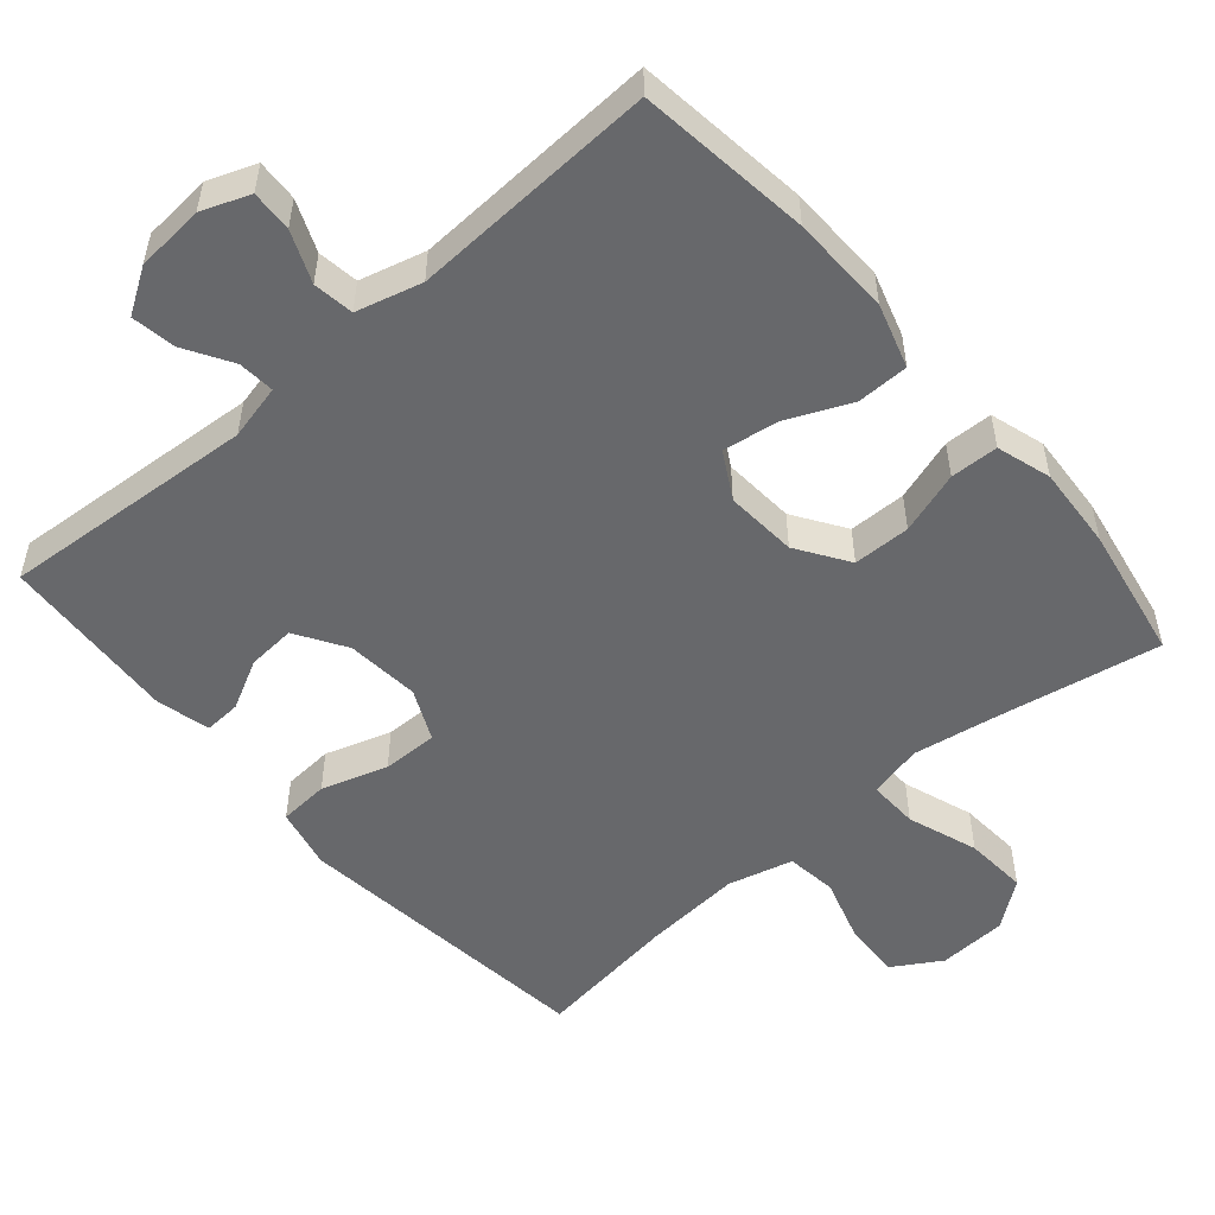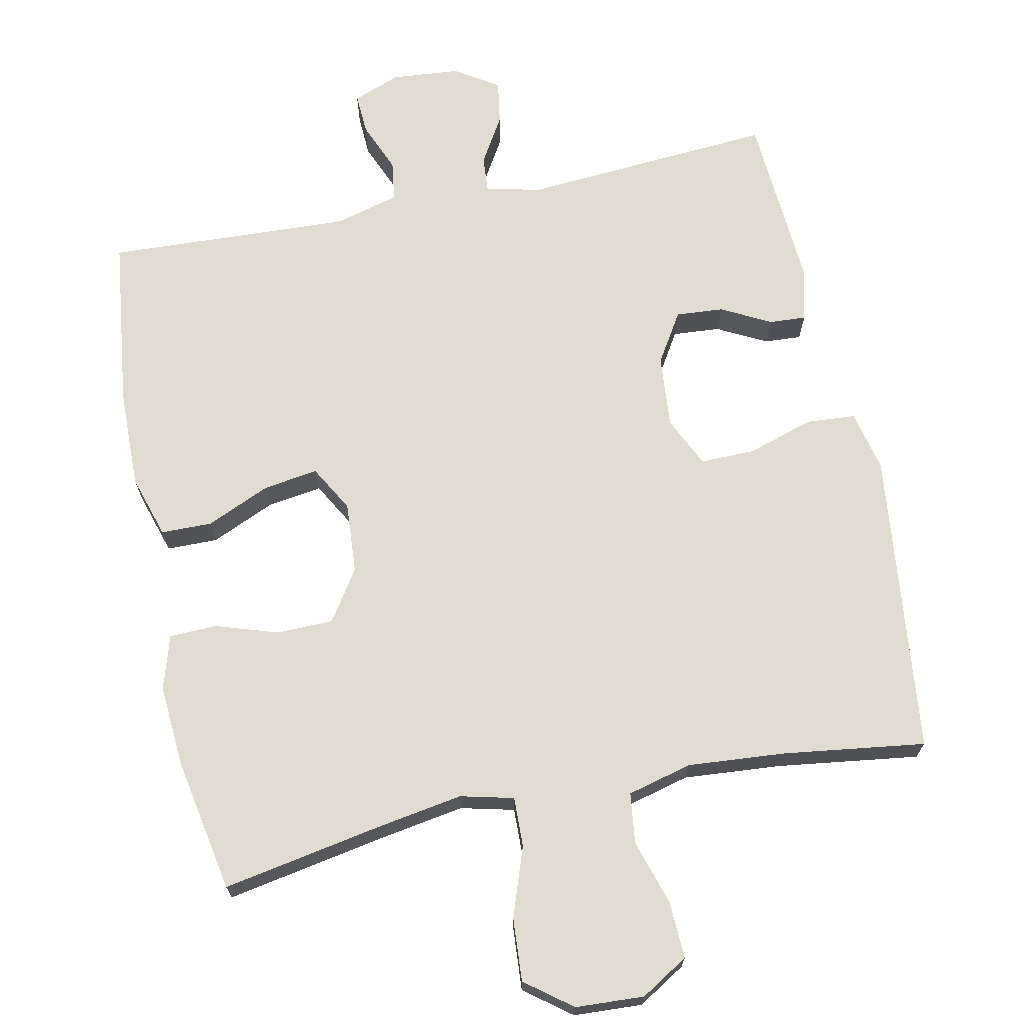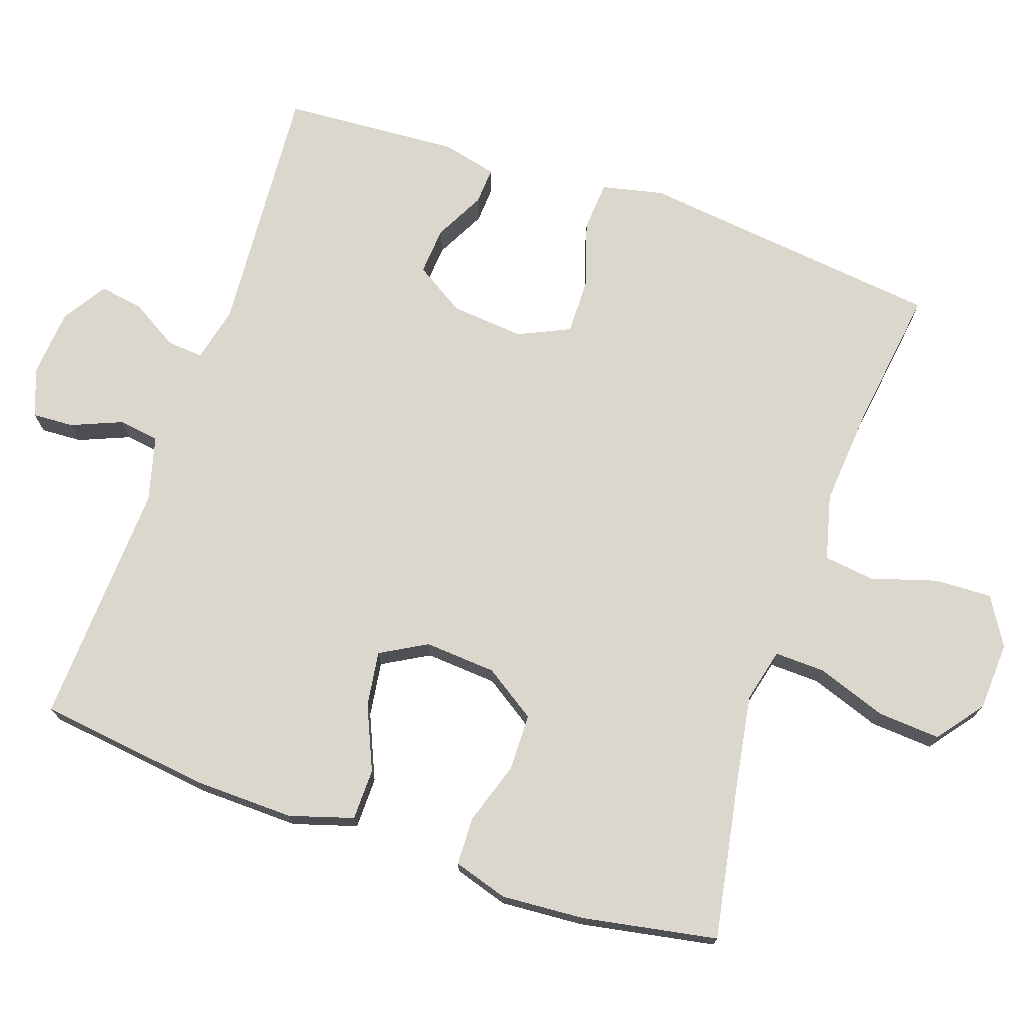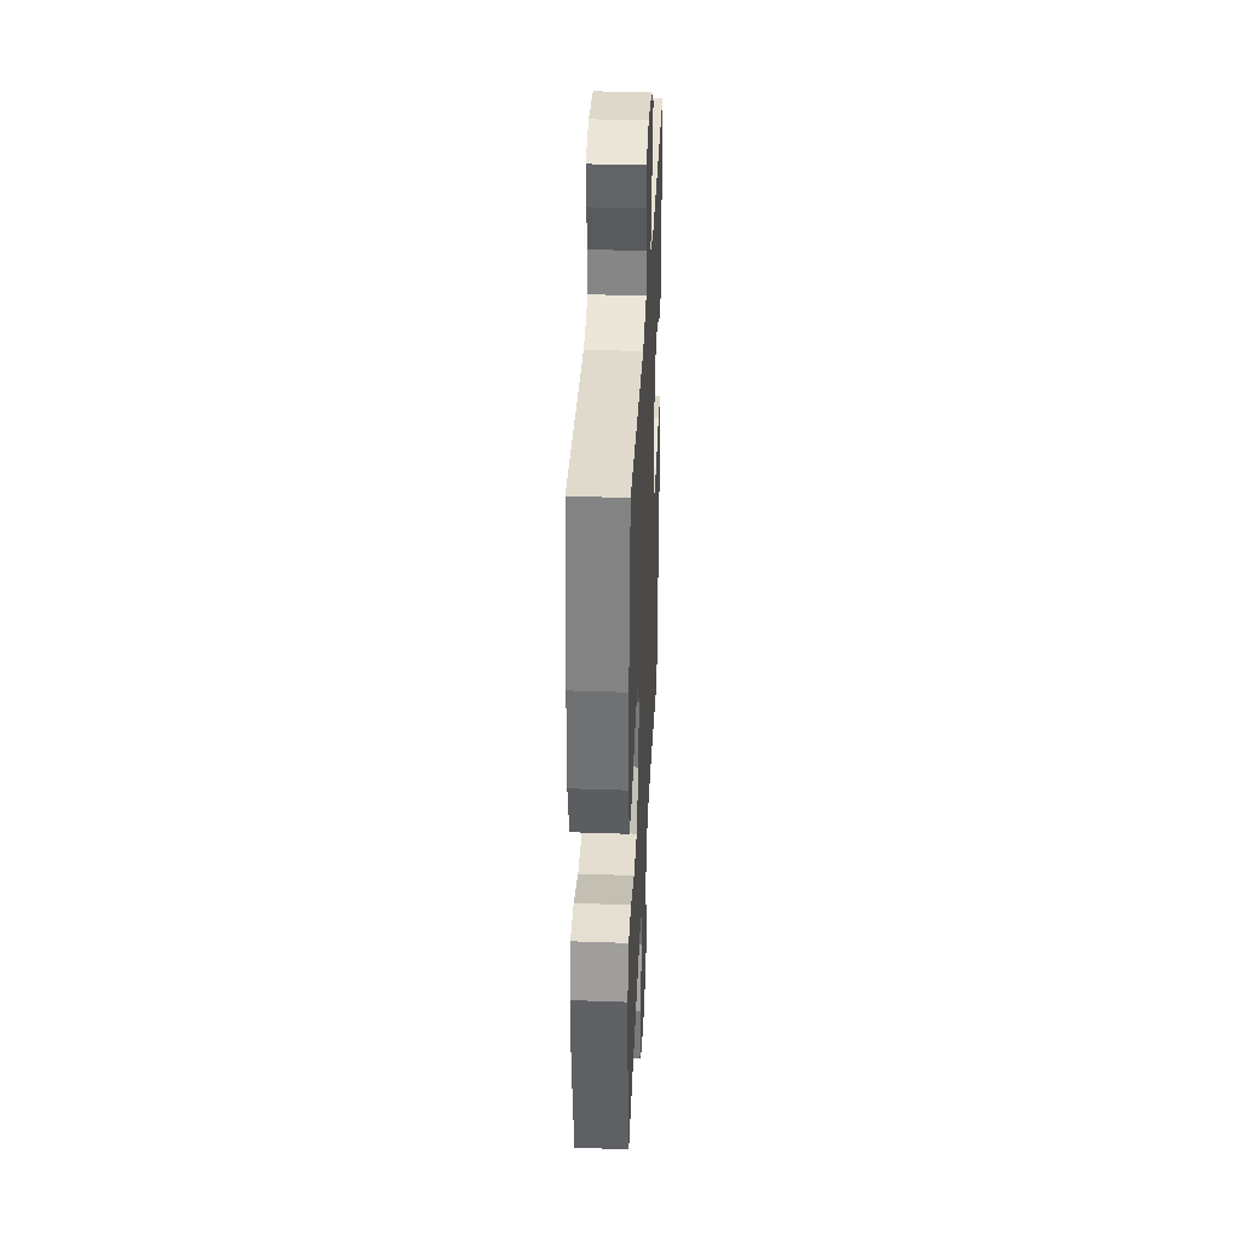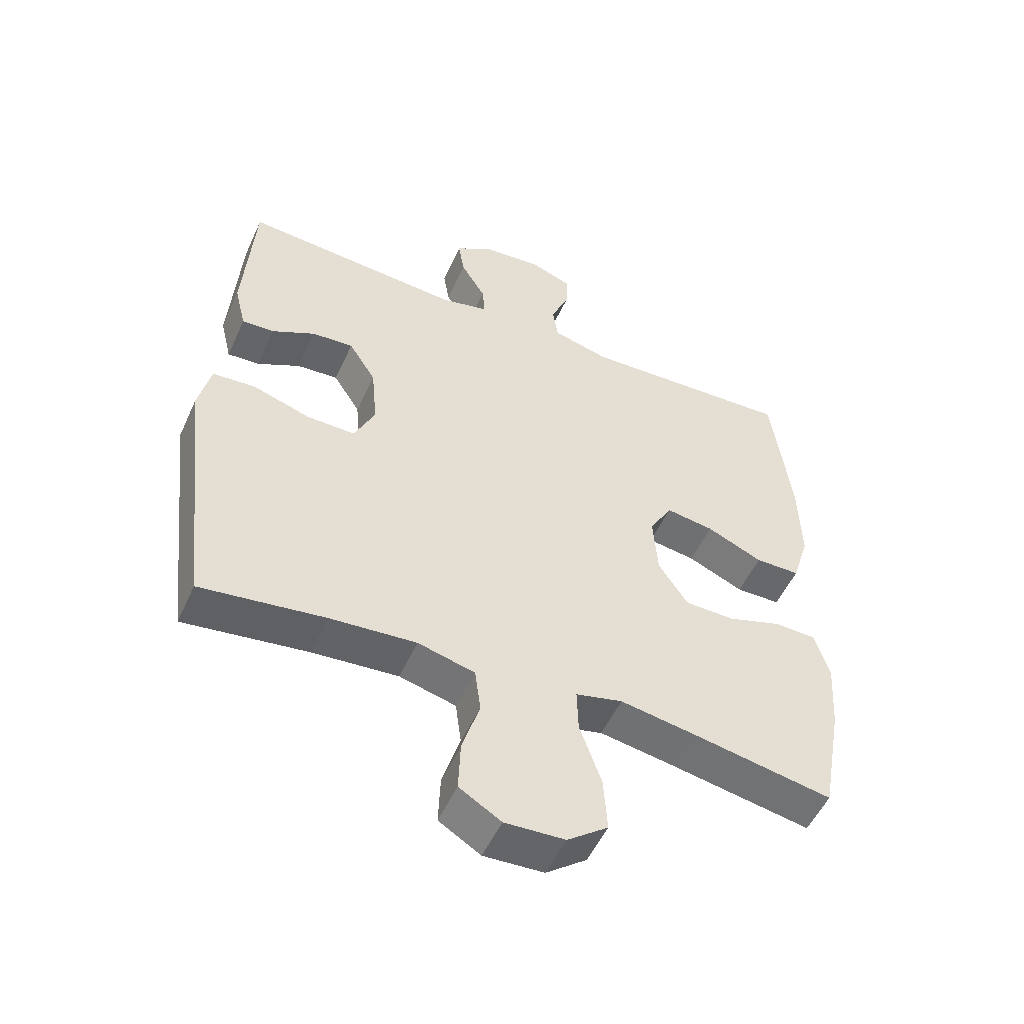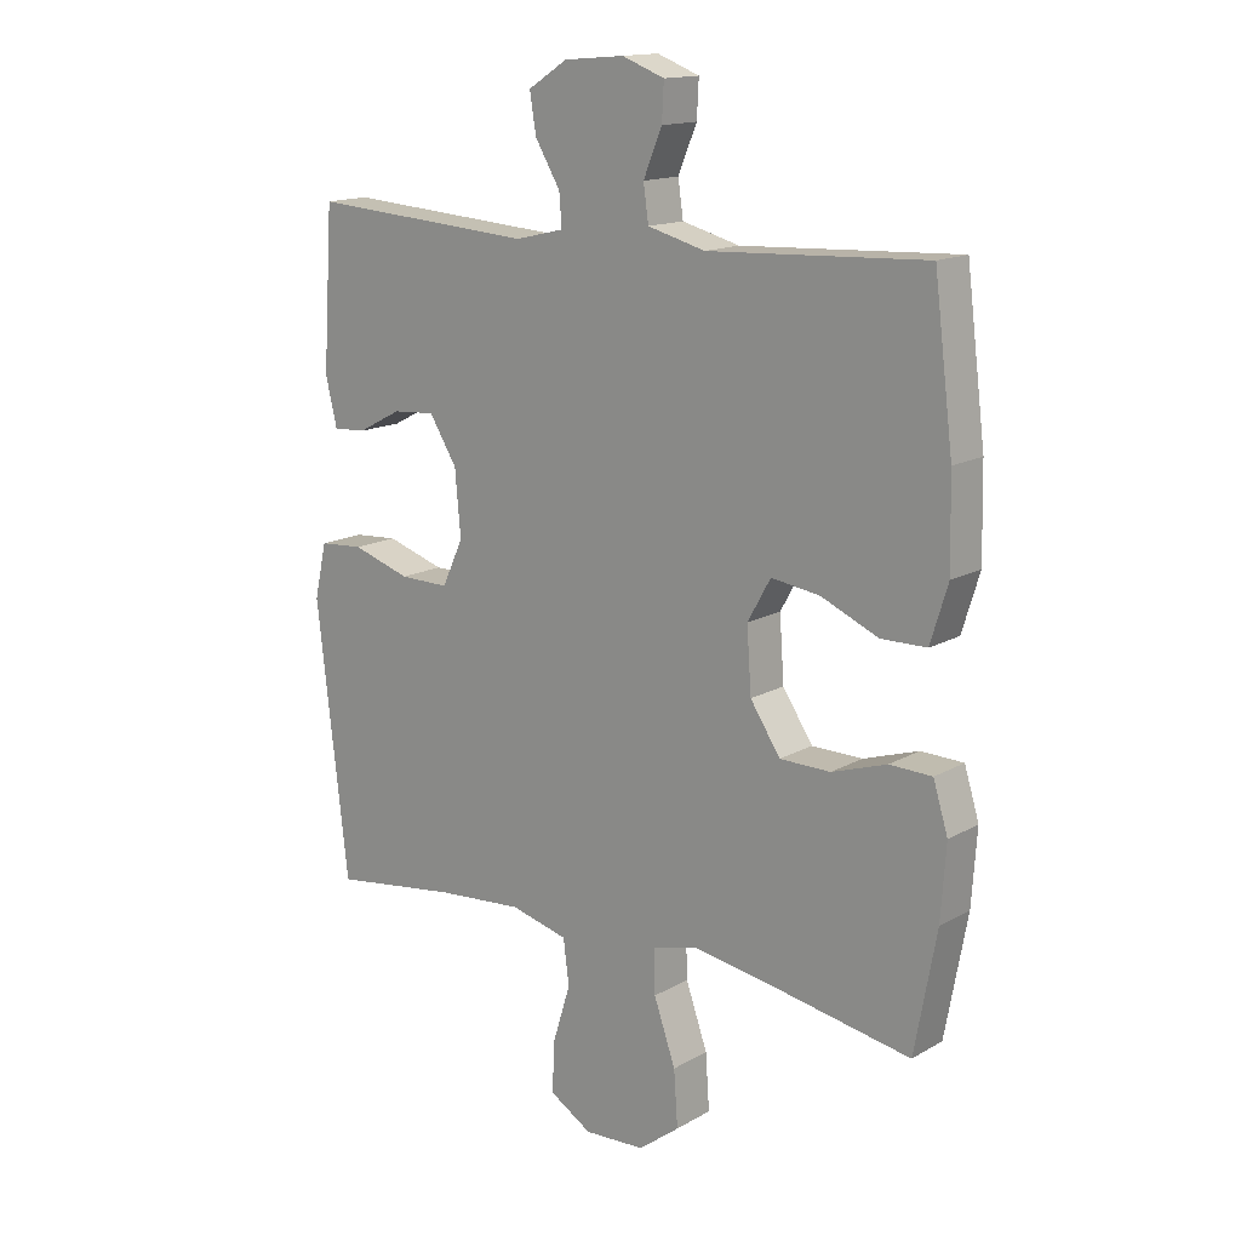
<metadata>
{"format":"obj","ext":"obj","renderer":"f3d","projection":"perspective","resolution":1024,"background":"white","views":[{"elev":-52.4,"azim":40.7,"up":"+Y"},{"elev":69.3,"azim":168.2,"up":"+Y"},{"elev":73.2,"azim":109.0,"up":"+Y"},{"elev":35.8,"azim":92.7,"up":"+Z"},{"elev":-52.6,"azim":-24.1,"up":"+Z"},{"elev":15.0,"azim":39.7,"up":"+Z"}]}
</metadata>
<code>
v -0.5 0.07 -0.5
v -0.534 0.07 -0.206
v -0.549 0.07 -0.077
v -0.53 0.07 0.008
v -0.461 0.07 0.013
v -0.37 0.07 -0.016
v -0.293 0.07 -0.017
v -0.26 0.07 0.054
v -0.269 0.07 0.155
v -0.312 0.07 0.224
v -0.378 0.07 0.219
v -0.447 0.07 0.183
v -0.498 0.07 0.18
v -0.516 0.07 0.255
v -0.5 0.07 0.5
v -0.149 0.07 0.475
v -0.073 0.07 0.493
v -0.077 0.07 0.543
v -0.116 0.07 0.608
v -0.126 0.07 0.669
v -0.065 0.07 0.708
v 0.029 0.07 0.716
v 0.095 0.07 0.691
v 0.092 0.07 0.634
v 0.063 0.07 0.564
v 0.071 0.07 0.508
v 0.161 0.07 0.484
v 0.5 0.07 0.5
v 0.53 0.07 0.262
v 0.533 0.07 0.124
v 0.506 0.07 0.036
v 0.435 0.07 0.035
v 0.346 0.07 0.074
v 0.27 0.07 0.085
v 0.234 0.07 0.021
v 0.241 0.07 -0.078
v 0.288 0.07 -0.149
v 0.367 0.07 -0.15
v 0.453 0.07 -0.122
v 0.519 0.07 -0.124
v 0.542 0.07 -0.199
v 0.534 0.07 -0.314
v 0.5 0.07 -0.5
v 0.274 0.07 -0.459
v 0.158 0.07 -0.44
v 0.084 0.07 -0.458
v 0.086 0.07 -0.527
v 0.12 0.07 -0.624
v 0.126 0.07 -0.711
v 0.062 0.07 -0.76
v -0.033 0.07 -0.765
v -0.099 0.07 -0.725
v -0.096 0.07 -0.646
v -0.068 0.07 -0.555
v -0.077 0.07 -0.485
v -0.167 0.07 -0.462
v -0.303 0.07 -0.473
v -0.5 0 -0.5
v -0.534 0 -0.206
v -0.549 0 -0.077
v -0.53 0 0.008
v -0.461 0 0.013
v -0.37 0 -0.016
v -0.293 0 -0.017
v -0.26 0 0.054
v -0.269 0 0.155
v -0.312 0 0.224
v -0.378 0 0.219
v -0.447 0 0.183
v -0.498 0 0.18
v -0.516 0 0.255
v -0.5 0 0.5
v -0.149 0 0.475
v -0.073 0 0.493
v -0.077 0 0.543
v -0.116 0 0.608
v -0.126 0 0.669
v -0.065 0 0.708
v 0.029 0 0.716
v 0.095 0 0.691
v 0.092 0 0.634
v 0.063 0 0.564
v 0.071 0 0.508
v 0.161 0 0.484
v 0.5 0 0.5
v 0.53 0 0.262
v 0.533 0 0.124
v 0.506 0 0.036
v 0.435 0 0.035
v 0.346 0 0.074
v 0.27 0 0.085
v 0.234 0 0.021
v 0.241 0 -0.078
v 0.288 0 -0.149
v 0.367 0 -0.15
v 0.453 0 -0.122
v 0.519 0 -0.124
v 0.542 0 -0.199
v 0.534 0 -0.314
v 0.5 0 -0.5
v 0.274 0 -0.459
v 0.158 0 -0.44
v 0.084 0 -0.458
v 0.086 0 -0.527
v 0.12 0 -0.624
v 0.126 0 -0.711
v 0.062 0 -0.76
v -0.033 0 -0.765
v -0.099 0 -0.725
v -0.096 0 -0.646
v -0.068 0 -0.555
v -0.077 0 -0.485
v -0.167 0 -0.462
v -0.303 0 -0.473
f 51 52 53 54
f 51 54 55
f 50 51 55
f 47 48 49 50
f 46 47 50 55
f 45 46 55 56
f 41 42 43 44
f 41 44 45
f 38 39 40 41
f 37 38 41 45
f 36 37 45 56
f 30 31 32 33
f 30 33 34
f 27 28 29 30
f 26 27 30 34
f 22 23 24 25
f 22 25 26
f 21 22 26
f 18 19 20 21
f 17 18 21 26
f 16 17 26 34
f 11 12 13 14
f 10 11 14 15
f 3 4 5 6
f 2 3 6 7
f 57 1 2 7
f 35 36 56 57
f 35 57 7 8
f 34 35 8 9
f 10 15 16 34
f 9 10 34
f 111 110 109 108
f 112 111 108
f 112 108 107
f 107 106 105 104
f 112 107 104 103
f 113 112 103 102
f 101 100 99 98
f 102 101 98
f 98 97 96 95
f 102 98 95 94
f 113 102 94 93
f 90 89 88 87
f 91 90 87
f 87 86 85 84
f 91 87 84 83
f 82 81 80 79
f 83 82 79
f 83 79 78
f 78 77 76 75
f 83 78 75 74
f 91 83 74 73
f 71 70 69 68
f 72 71 68 67
f 63 62 61 60
f 64 63 60 59
f 64 59 58 114
f 114 113 93 92
f 65 64 114 92
f 66 65 92 91
f 91 73 72 67
f 91 67 66
f 1 58 59 2
f 2 59 60 3
f 3 60 61 4
f 4 61 62 5
f 5 62 63 6
f 6 63 64 7
f 7 64 65 8
f 8 65 66 9
f 9 66 67 10
f 10 67 68 11
f 11 68 69 12
f 12 69 70 13
f 13 70 71 14
f 14 71 72 15
f 15 72 73 16
f 16 73 74 17
f 17 74 75 18
f 18 75 76 19
f 19 76 77 20
f 20 77 78 21
f 21 78 79 22
f 22 79 80 23
f 23 80 81 24
f 24 81 82 25
f 25 82 83 26
f 26 83 84 27
f 27 84 85 28
f 28 85 86 29
f 29 86 87 30
f 30 87 88 31
f 31 88 89 32
f 32 89 90 33
f 33 90 91 34
f 34 91 92 35
f 35 92 93 36
f 36 93 94 37
f 37 94 95 38
f 38 95 96 39
f 39 96 97 40
f 40 97 98 41
f 41 98 99 42
f 42 99 100 43
f 43 100 101 44
f 44 101 102 45
f 45 102 103 46
f 46 103 104 47
f 47 104 105 48
f 48 105 106 49
f 49 106 107 50
f 50 107 108 51
f 51 108 109 52
f 52 109 110 53
f 53 110 111 54
f 54 111 112 55
f 55 112 113 56
f 56 113 114 57
f 57 114 58 1

</code>
